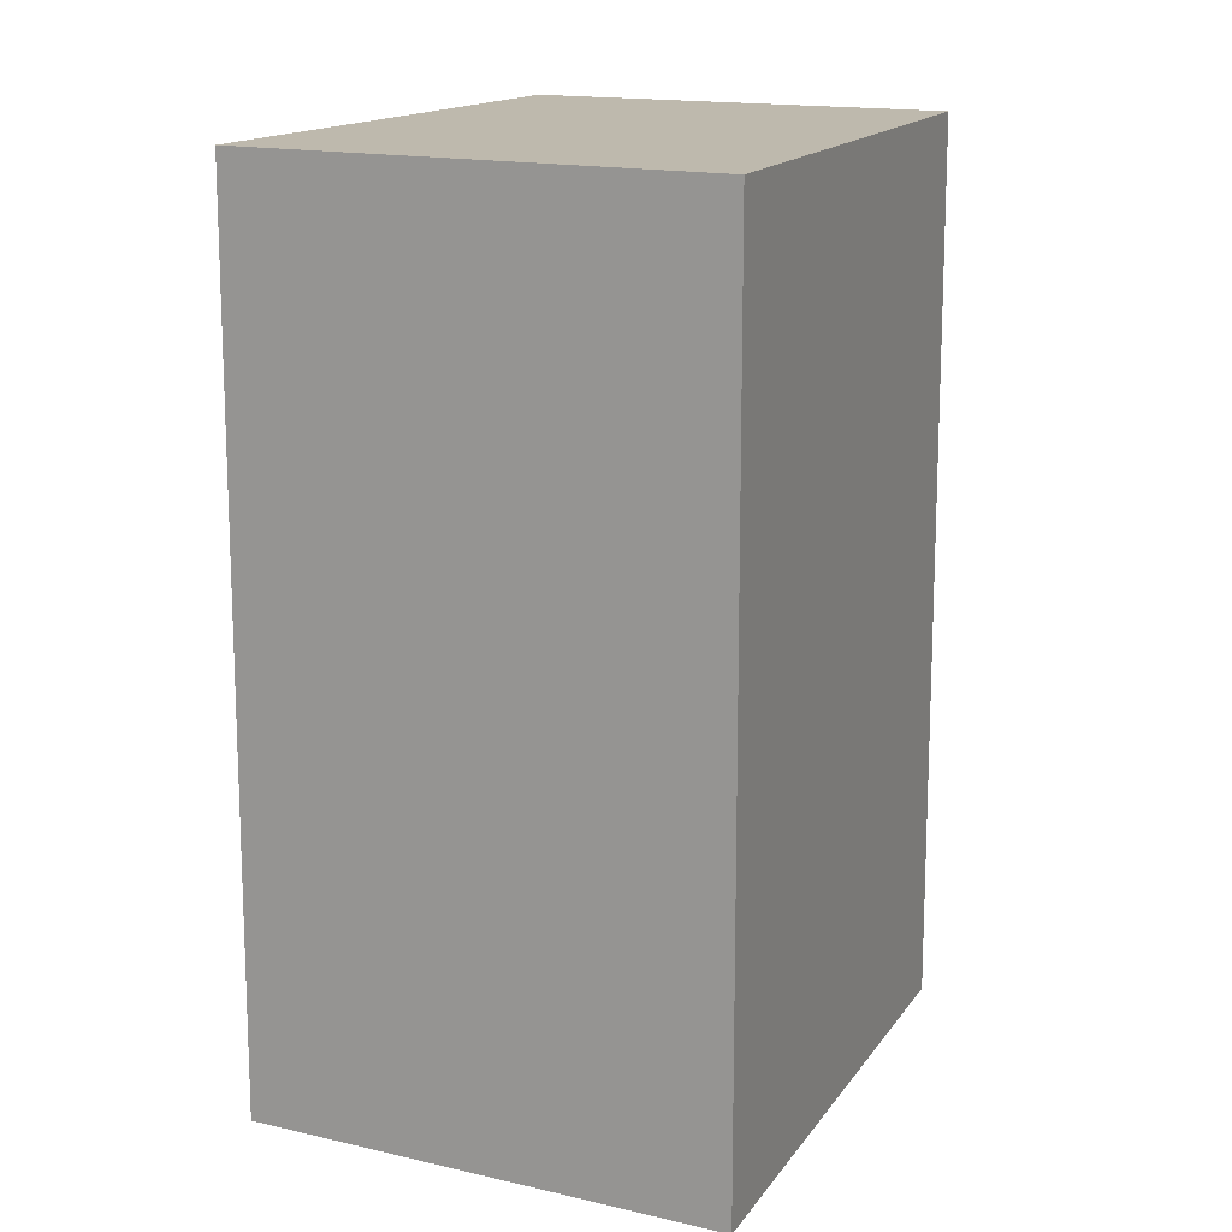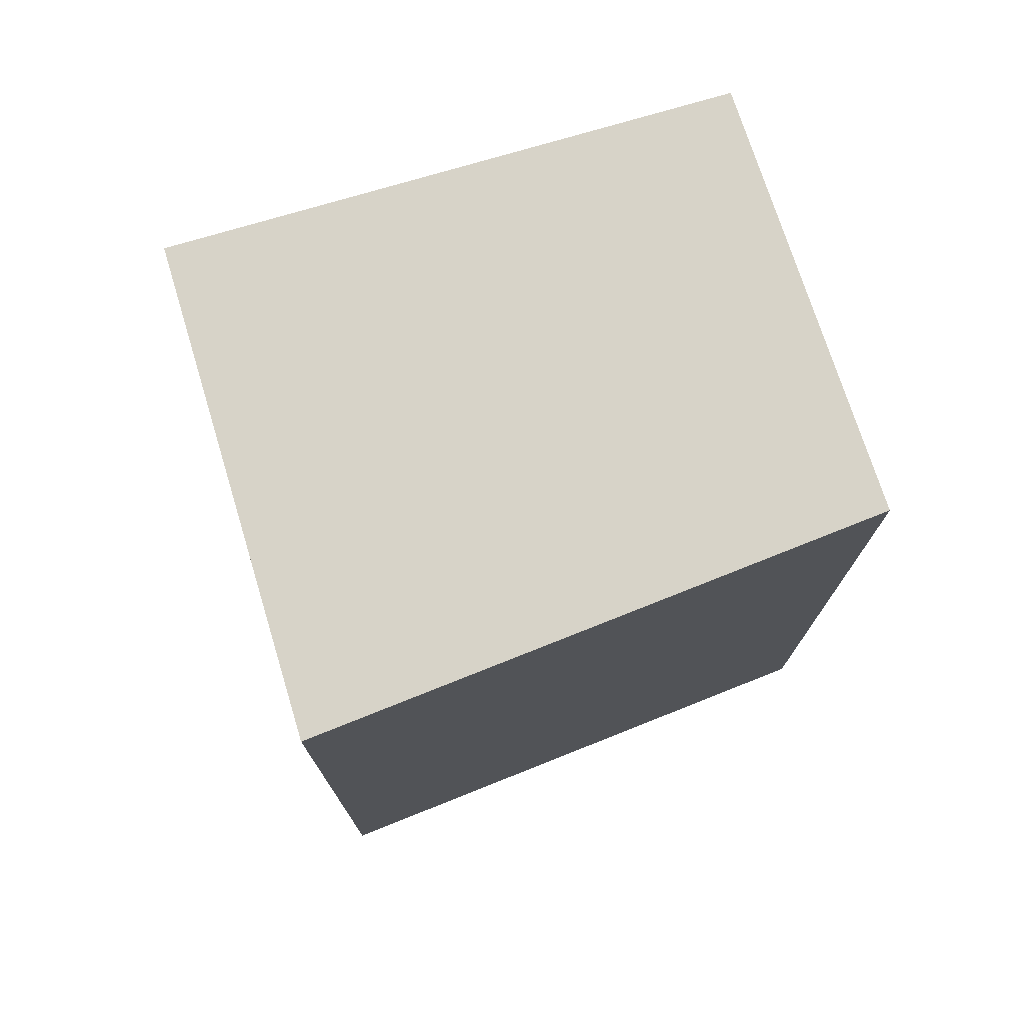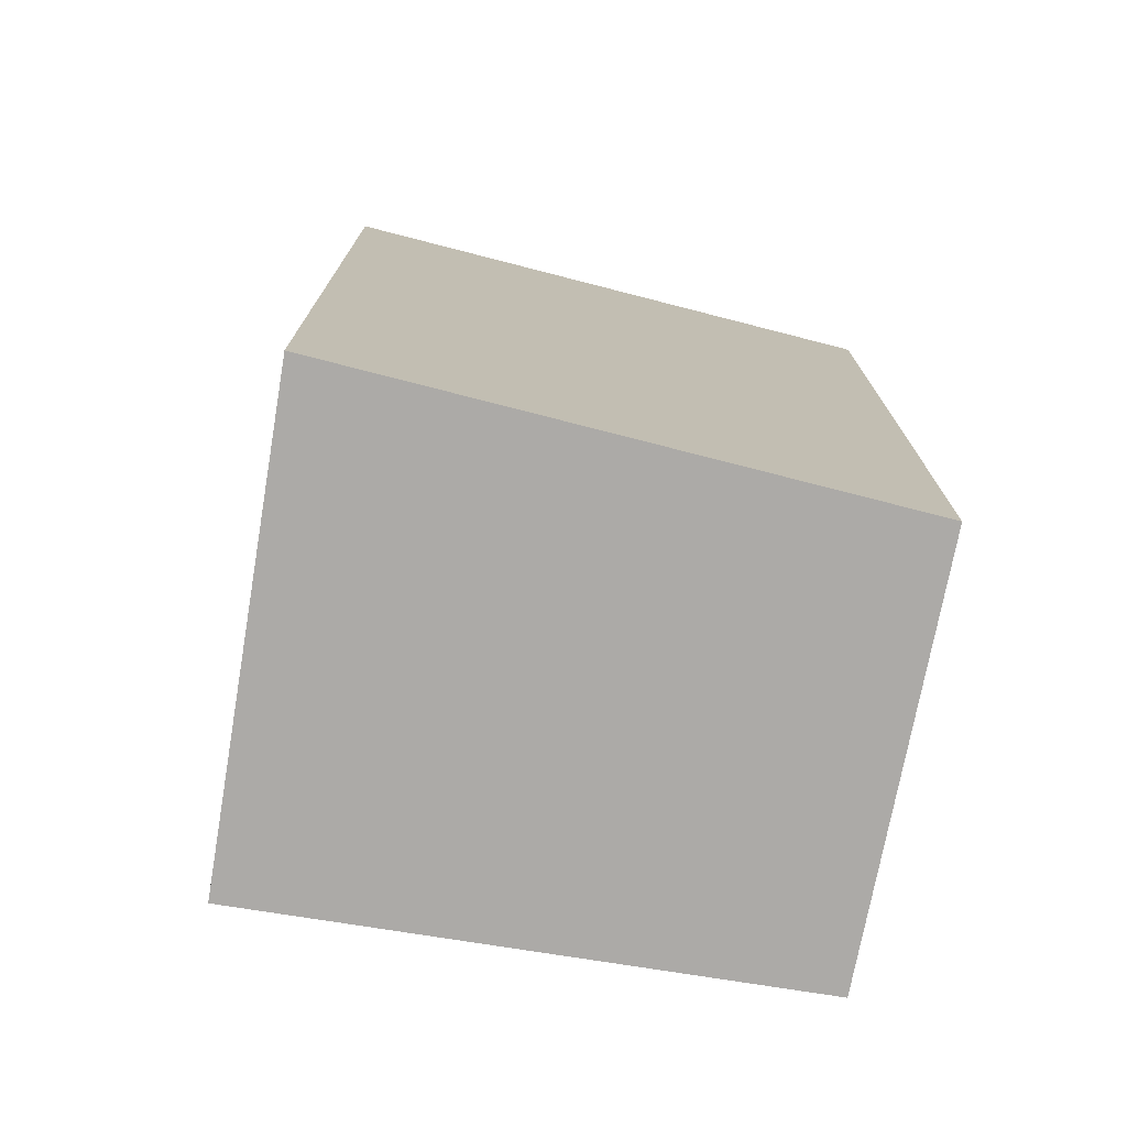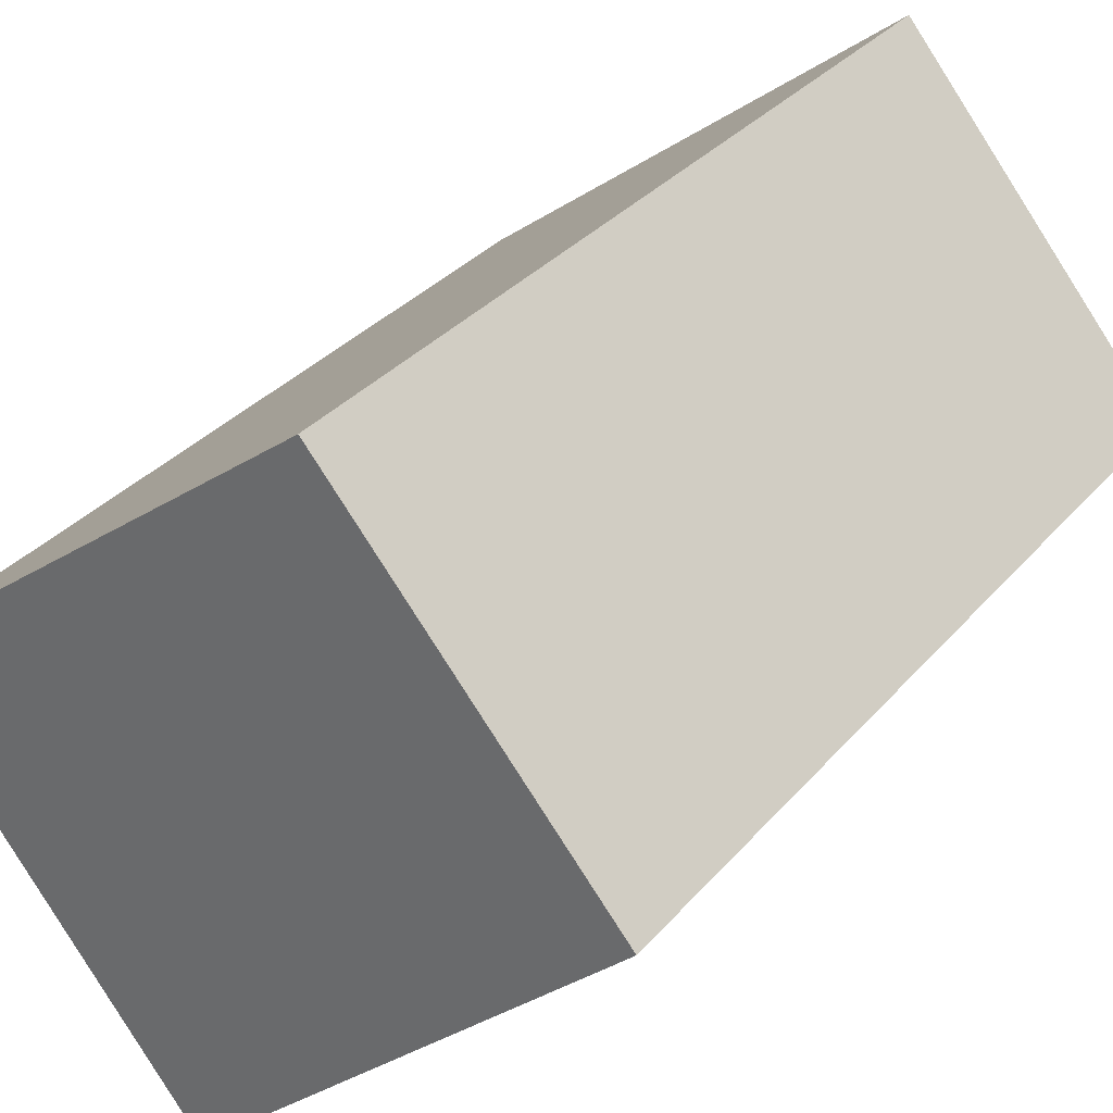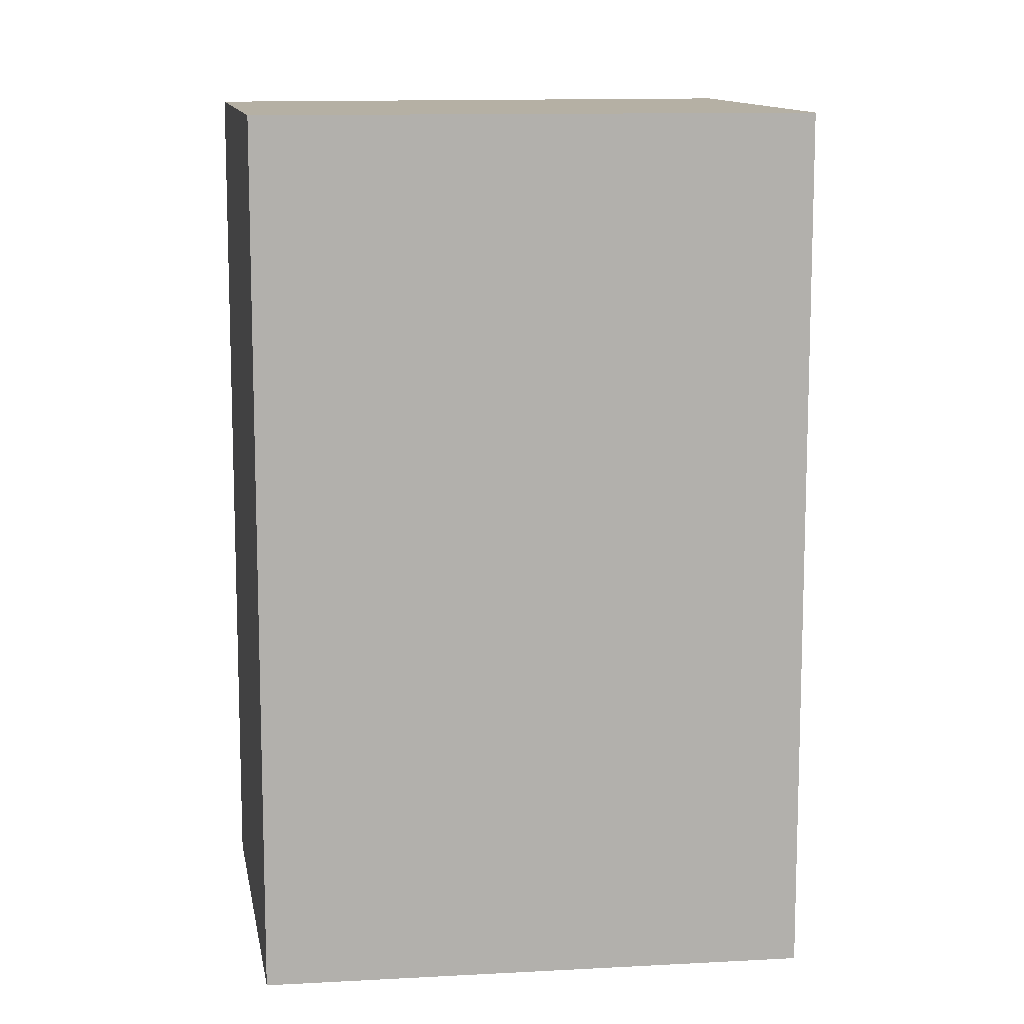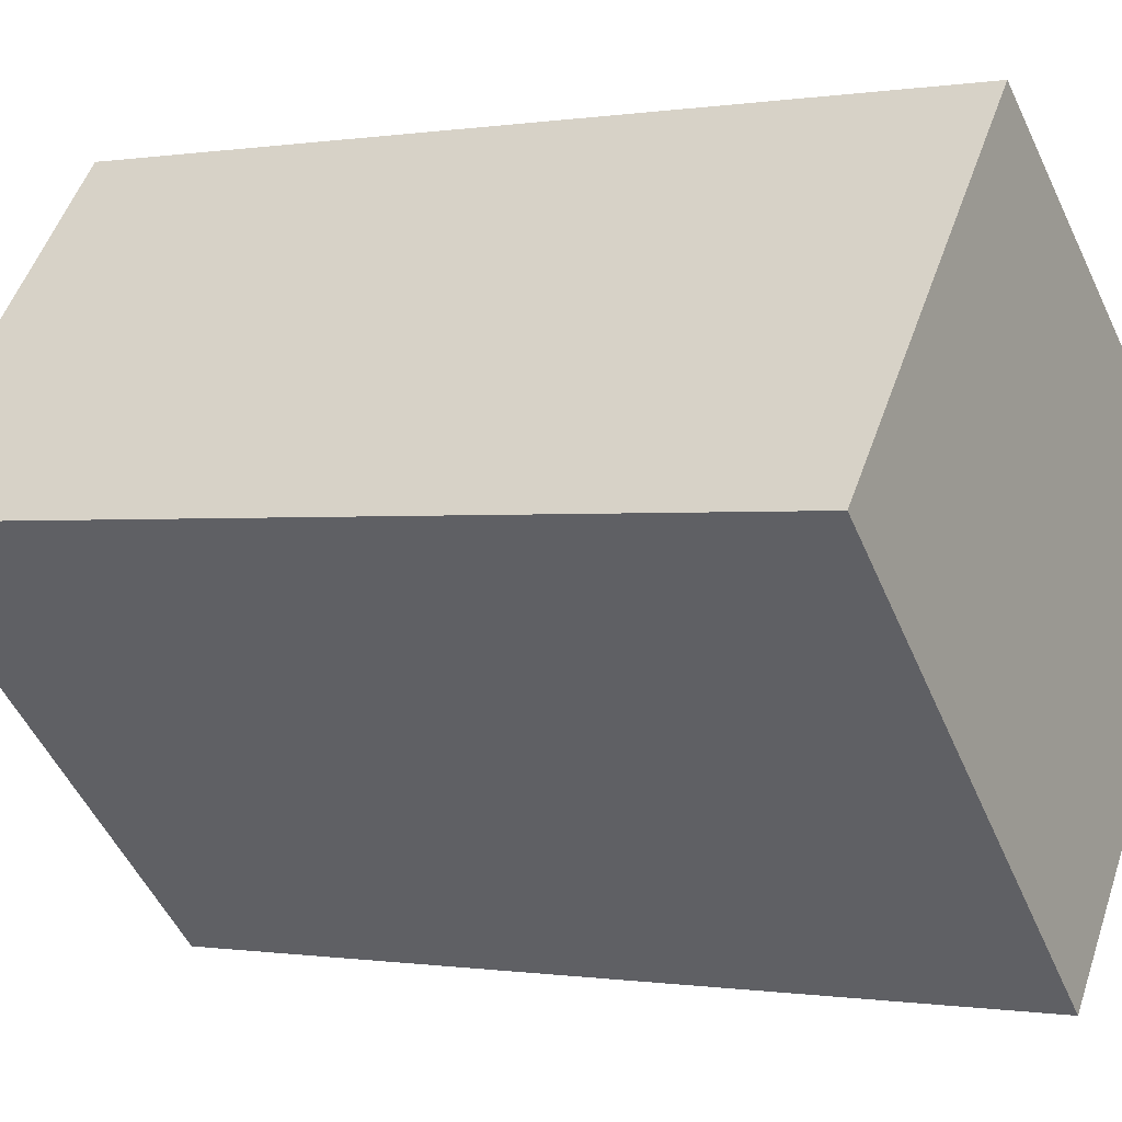
<metadata>
{"format":"obj","ext":"obj","renderer":"f3d","projection":"perspective","resolution":1024,"background":"white","views":[{"elev":15.2,"azim":155.2,"up":"+Y"},{"elev":76.8,"azim":-158.5,"up":"+Y"},{"elev":-76.1,"azim":-151.2,"up":"+Y"},{"elev":32.4,"azim":-146.6,"up":"+Z"},{"elev":11.6,"azim":30.3,"up":"+Y"},{"elev":-0.3,"azim":-58.9,"up":"+Z"}]}
</metadata>
<code>
v  0 3.389 2.075e-16
v  2.745 3.389 -0.043
v  1.602 3.389 -1.504
v  1.06 3.389 1.264
v  1.602 9.209e-17 -1.504
v  0 0 0
v  1.06 -7.74e-17 1.264
v  2.745 2.633e-18 -0.043
g defaultobject
f 1 2 3
f 2 1 4
f 5 1 3
f 1 5 6
f 6 4 1
f 4 6 7
f 7 2 4
f 2 7 8
f 8 3 2
f 3 8 5
f 8 6 5
f 6 8 7

</code>
